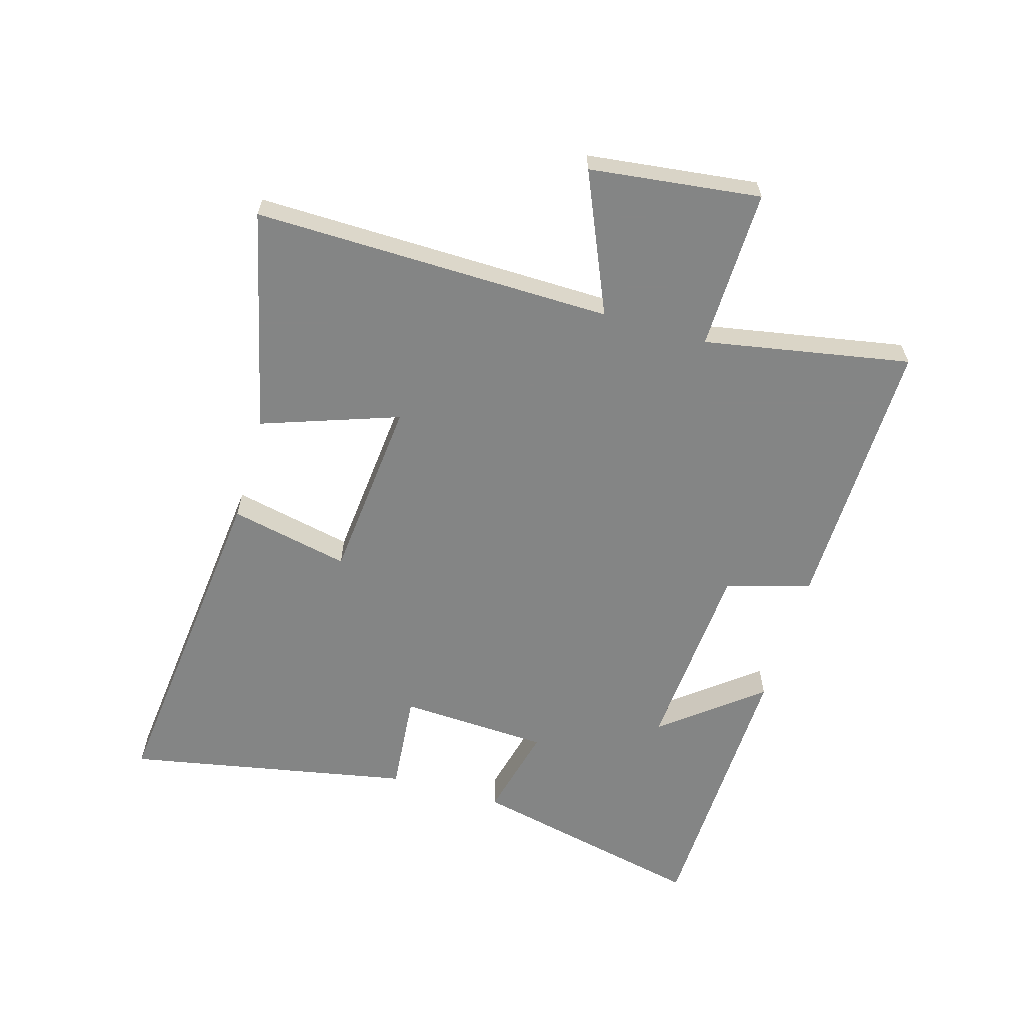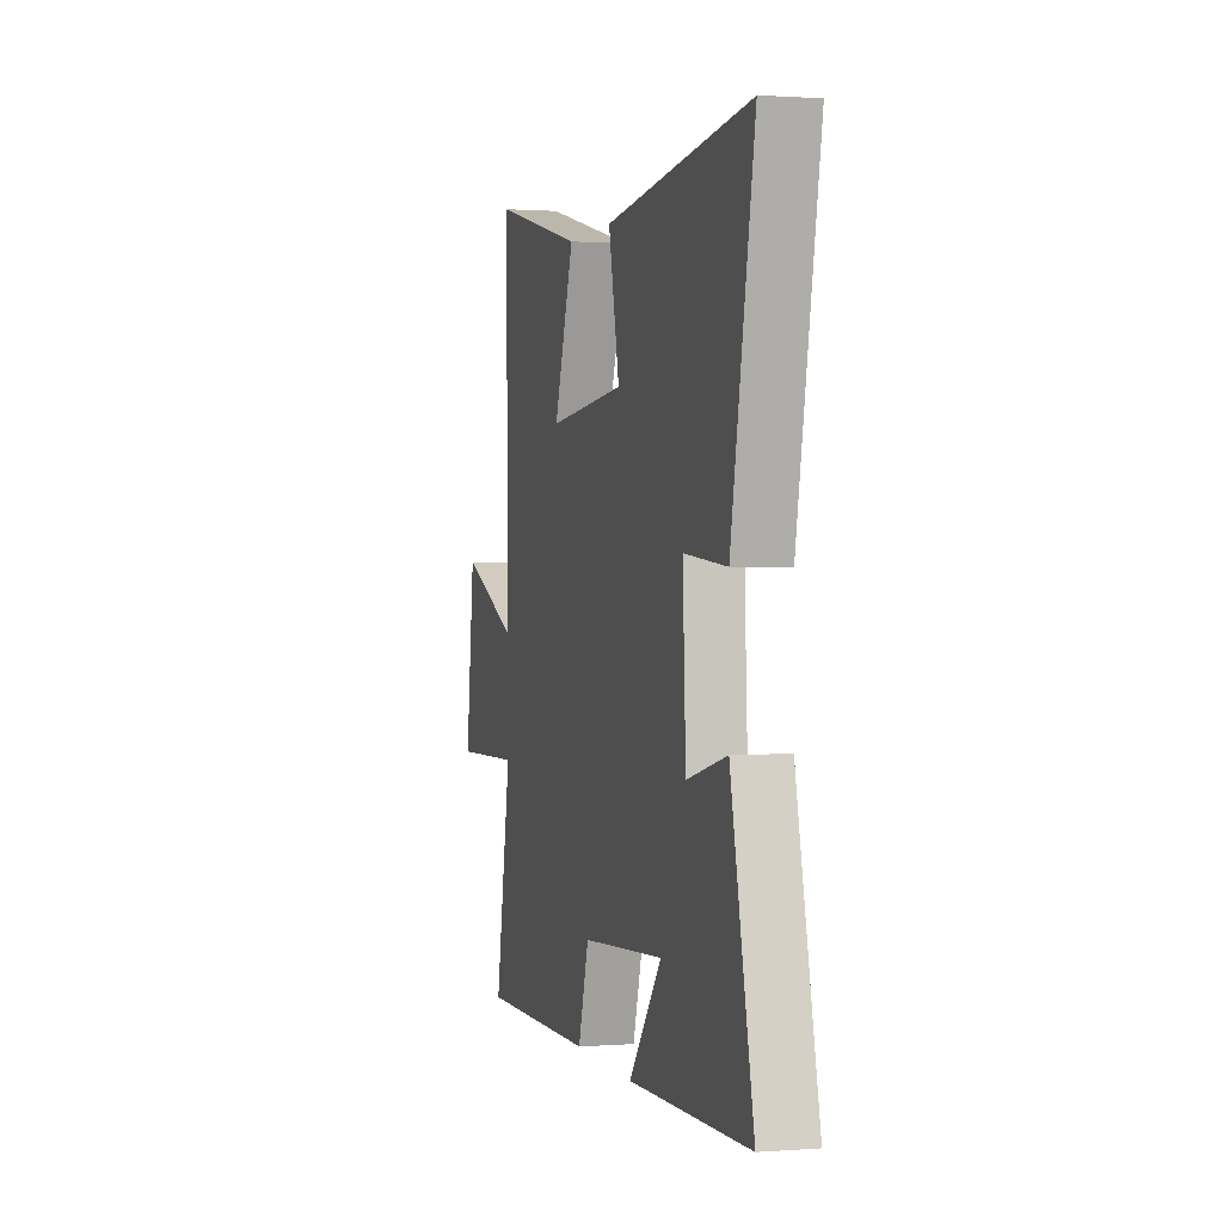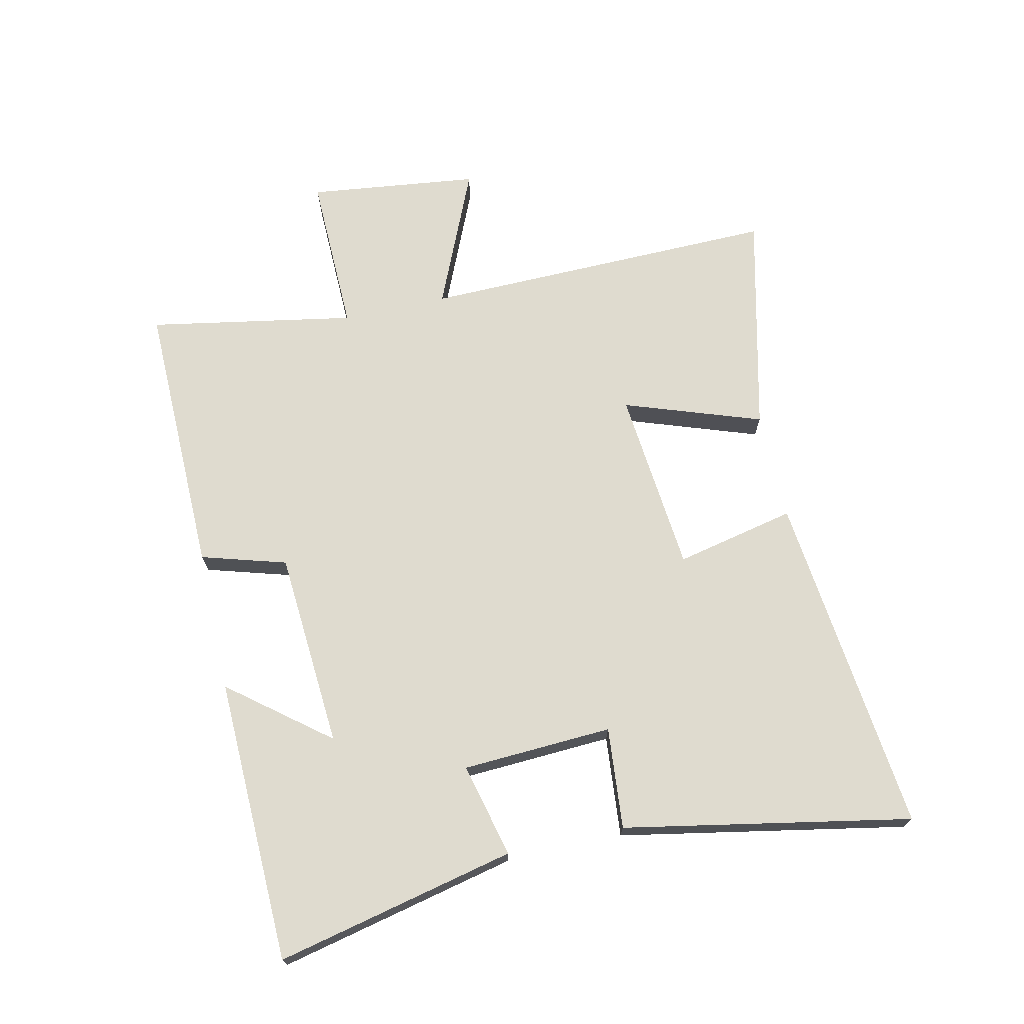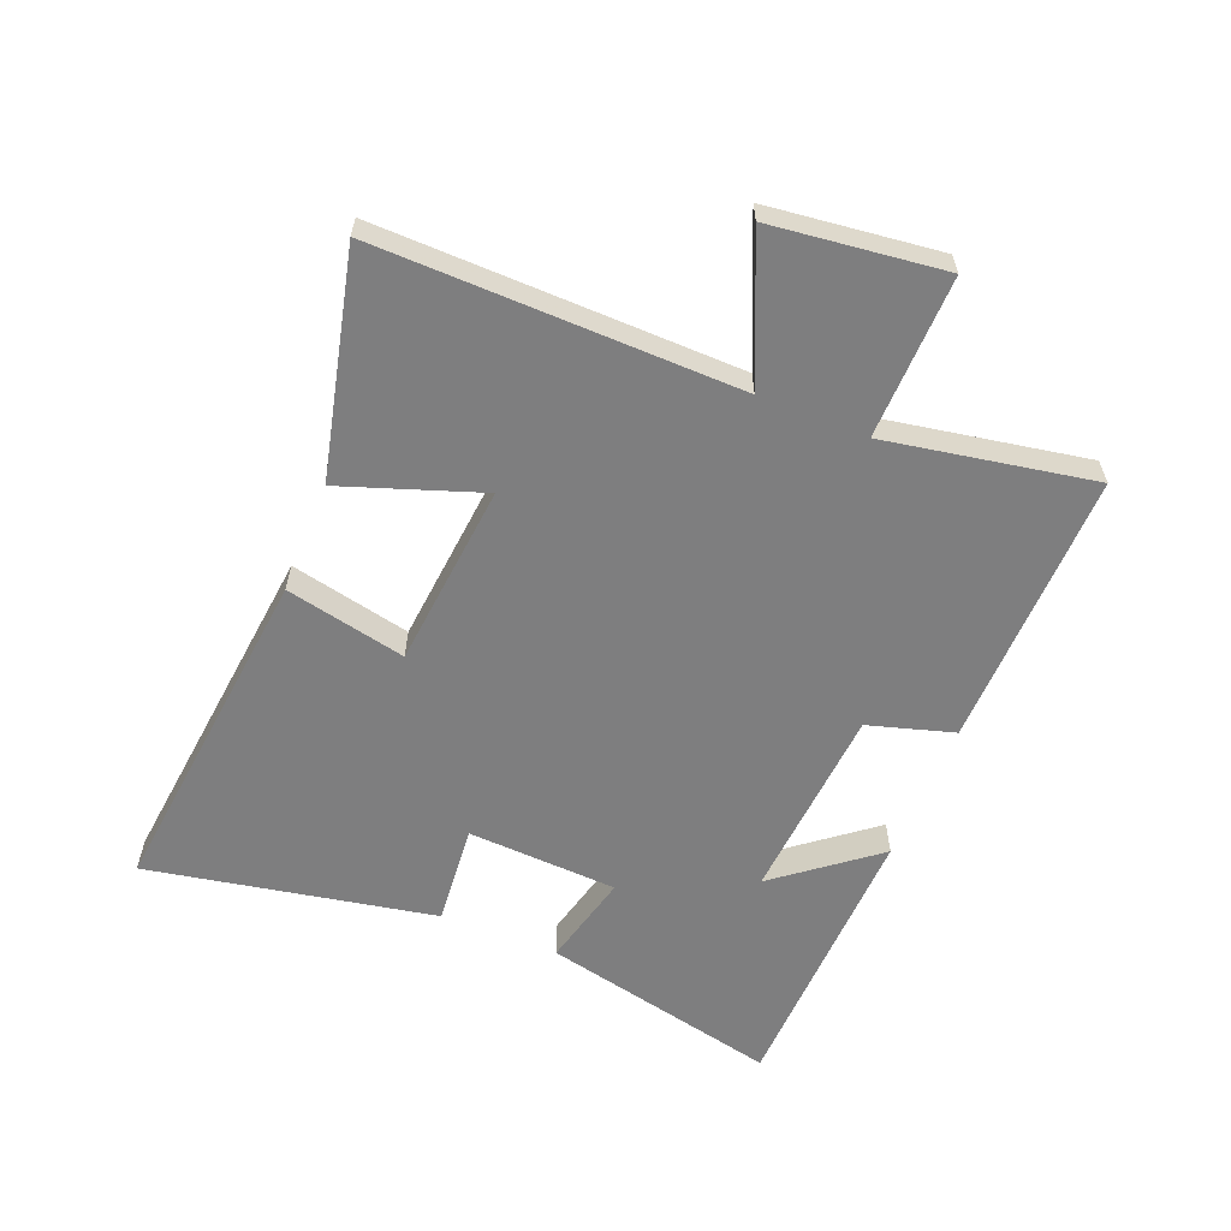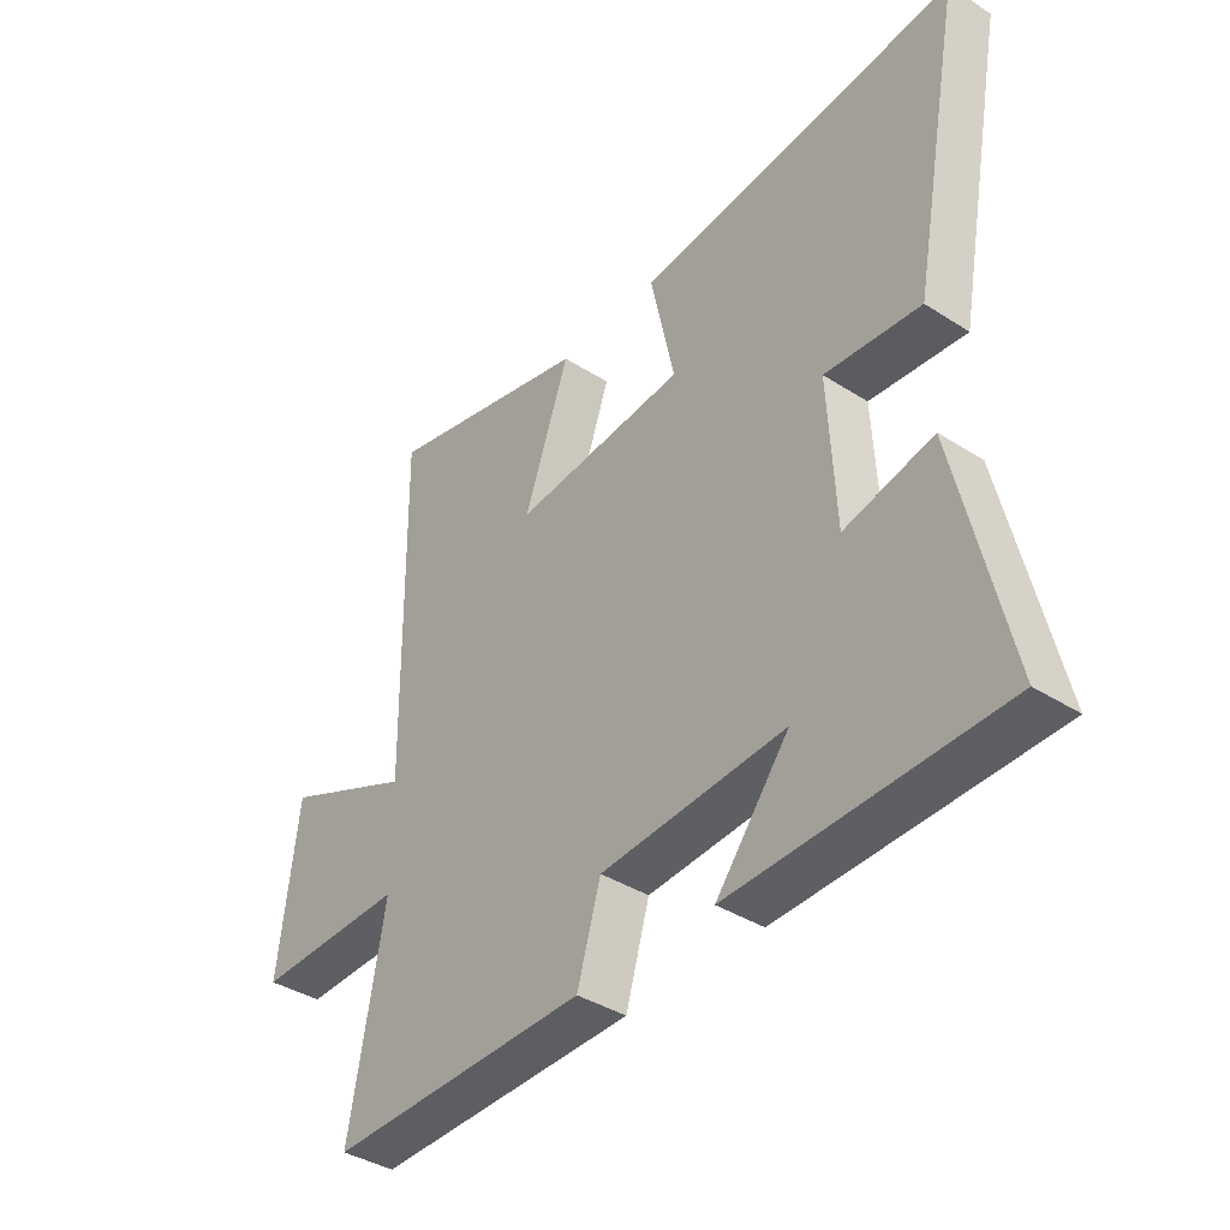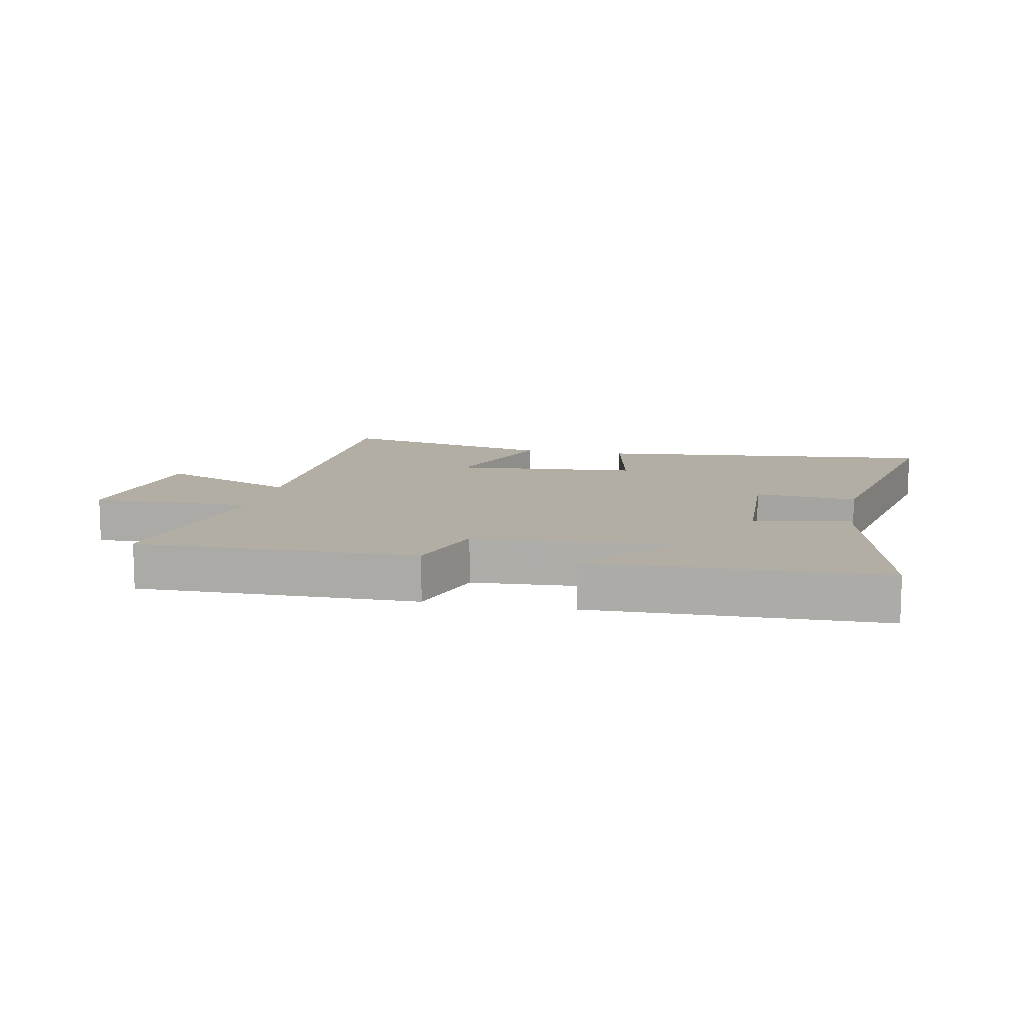
<metadata>
{"format":"obj","ext":"obj","renderer":"f3d","projection":"perspective","resolution":1024,"background":"white","views":[{"elev":-61.6,"azim":73.7,"up":"+Y"},{"elev":0.9,"azim":-105.2,"up":"+Z"},{"elev":70.3,"azim":-102.6,"up":"+Y"},{"elev":-59.5,"azim":67.9,"up":"+Y"},{"elev":-38.8,"azim":-128.8,"up":"+Z"},{"elev":10.9,"azim":-168.1,"up":"+Y"}]}
</metadata>
<code>
v 0.509 0.07 0.586
v 0.5 0.07 0.003
v 0.728 0.07 0.102
v 0.762 0.07 -0.176
v 0.5 0.07 -0.171
v 0.561 0.07 -0.507
v 0.11 0.07 -0.5
v 0.069 0.07 -0.362
v -0.251 0.07 -0.34
v -0.124 0.07 -0.5
v -0.587 0.07 -0.487
v -0.5 0.07 -0.098
v -0.347 0.07 -0.135
v -0.335 0.07 0.109
v -0.5 0.07 0.094
v -0.589 0.07 0.559
v -0.032 0.07 0.5
v -0.074 0.07 0.305
v 0.226 0.07 0.277
v 0.148 0.07 0.5
v 0.509 0 0.586
v 0.5 0 0.003
v 0.728 0 0.102
v 0.762 0 -0.176
v 0.5 0 -0.171
v 0.561 0 -0.507
v 0.11 0 -0.5
v 0.069 0 -0.362
v -0.251 0 -0.34
v -0.124 0 -0.5
v -0.587 0 -0.487
v -0.5 0 -0.098
v -0.347 0 -0.135
v -0.335 0 0.109
v -0.5 0 0.094
v -0.589 0 0.559
v -0.032 0 0.5
v -0.074 0 0.305
v 0.226 0 0.277
v 0.148 0 0.5
f 19 20 1 2
f 18 19 2
f 16 17 18
f 15 16 18
f 14 15 18
f 13 14 18 2
f 11 12 13
f 11 13 2
f 9 10 11
f 9 11 2 3
f 8 9 3
f 5 6 7 8
f 5 8 3
f 3 4 5
f 22 21 40 39
f 22 39 38
f 38 37 36
f 38 36 35
f 38 35 34
f 22 38 34 33
f 33 32 31
f 22 33 31
f 31 30 29
f 23 22 31 29
f 23 29 28
f 28 27 26 25
f 23 28 25
f 25 24 23
f 1 21 22 2
f 2 22 23 3
f 3 23 24 4
f 4 24 25 5
f 5 25 26 6
f 6 26 27 7
f 7 27 28 8
f 8 28 29 9
f 9 29 30 10
f 10 30 31 11
f 11 31 32 12
f 12 32 33 13
f 13 33 34 14
f 14 34 35 15
f 15 35 36 16
f 16 36 37 17
f 17 37 38 18
f 18 38 39 19
f 19 39 40 20
f 20 40 21 1

</code>
